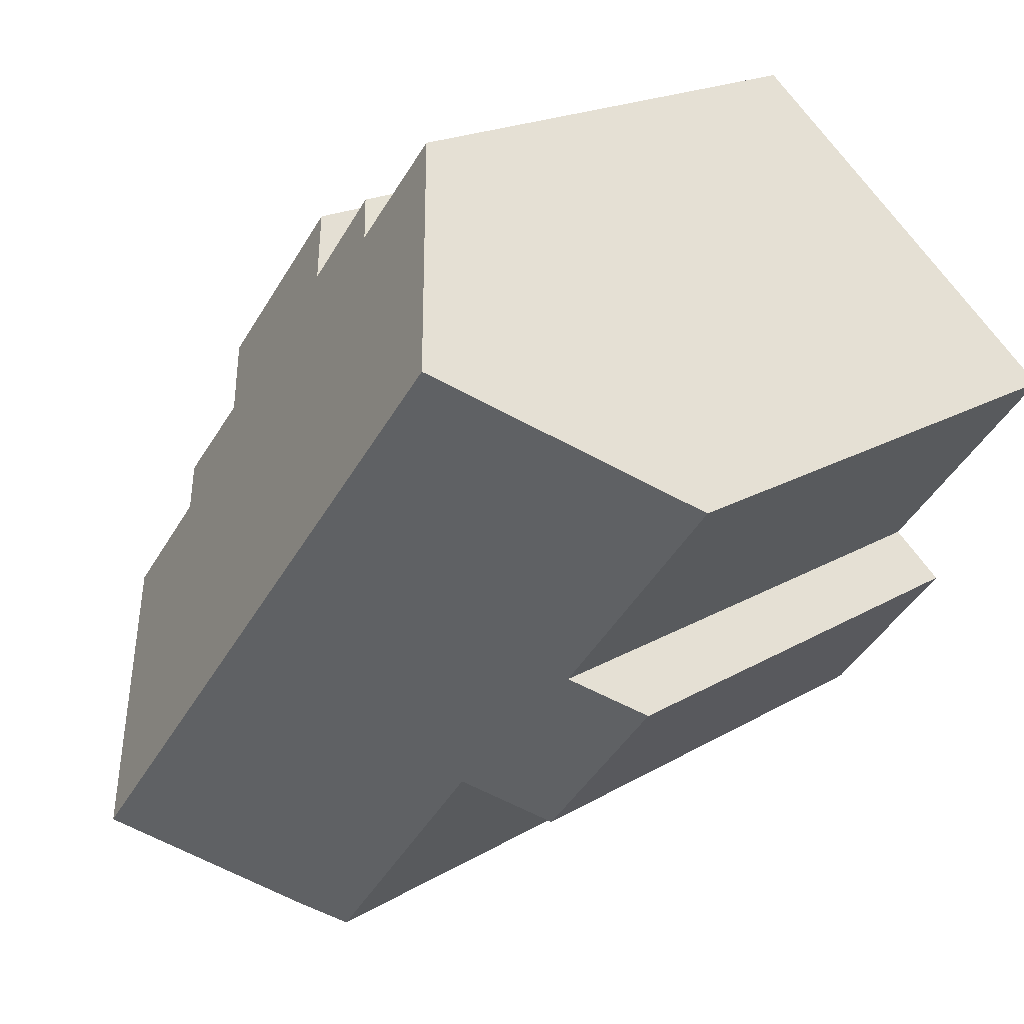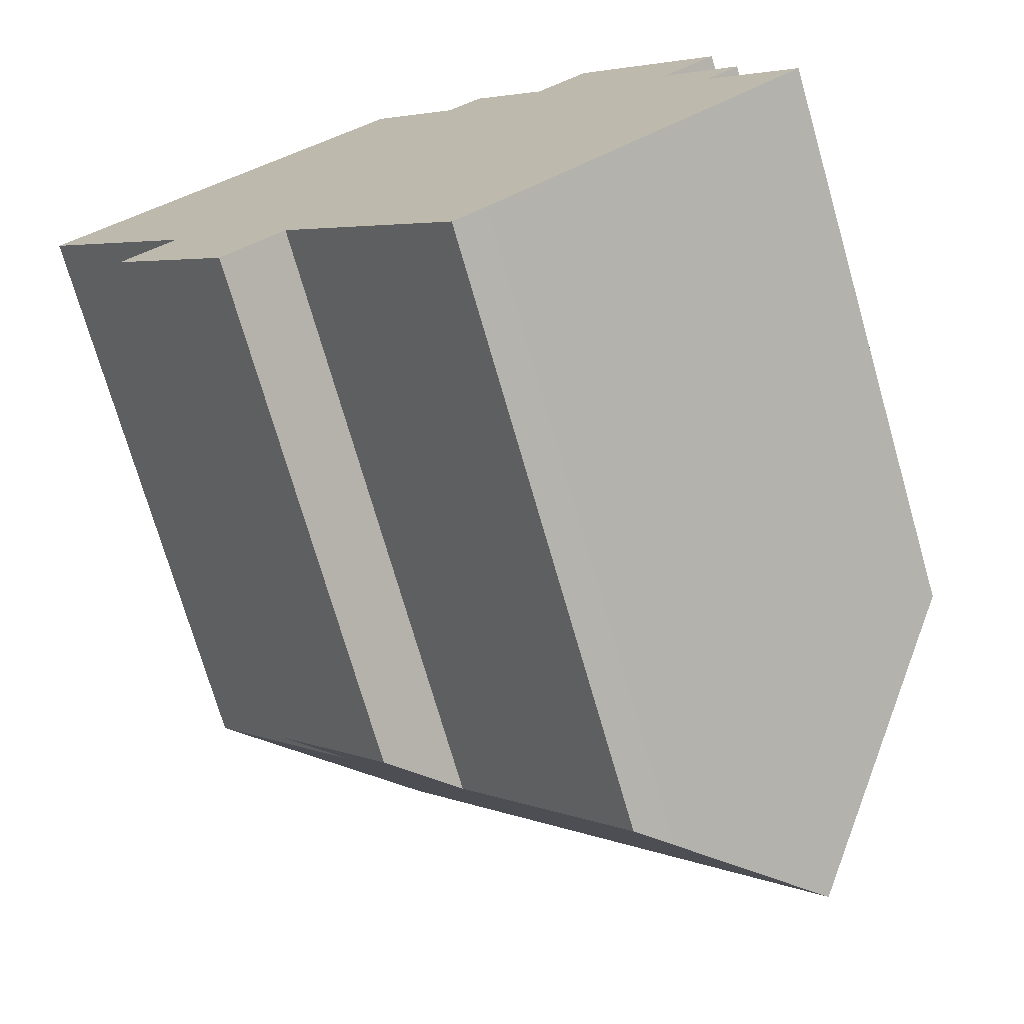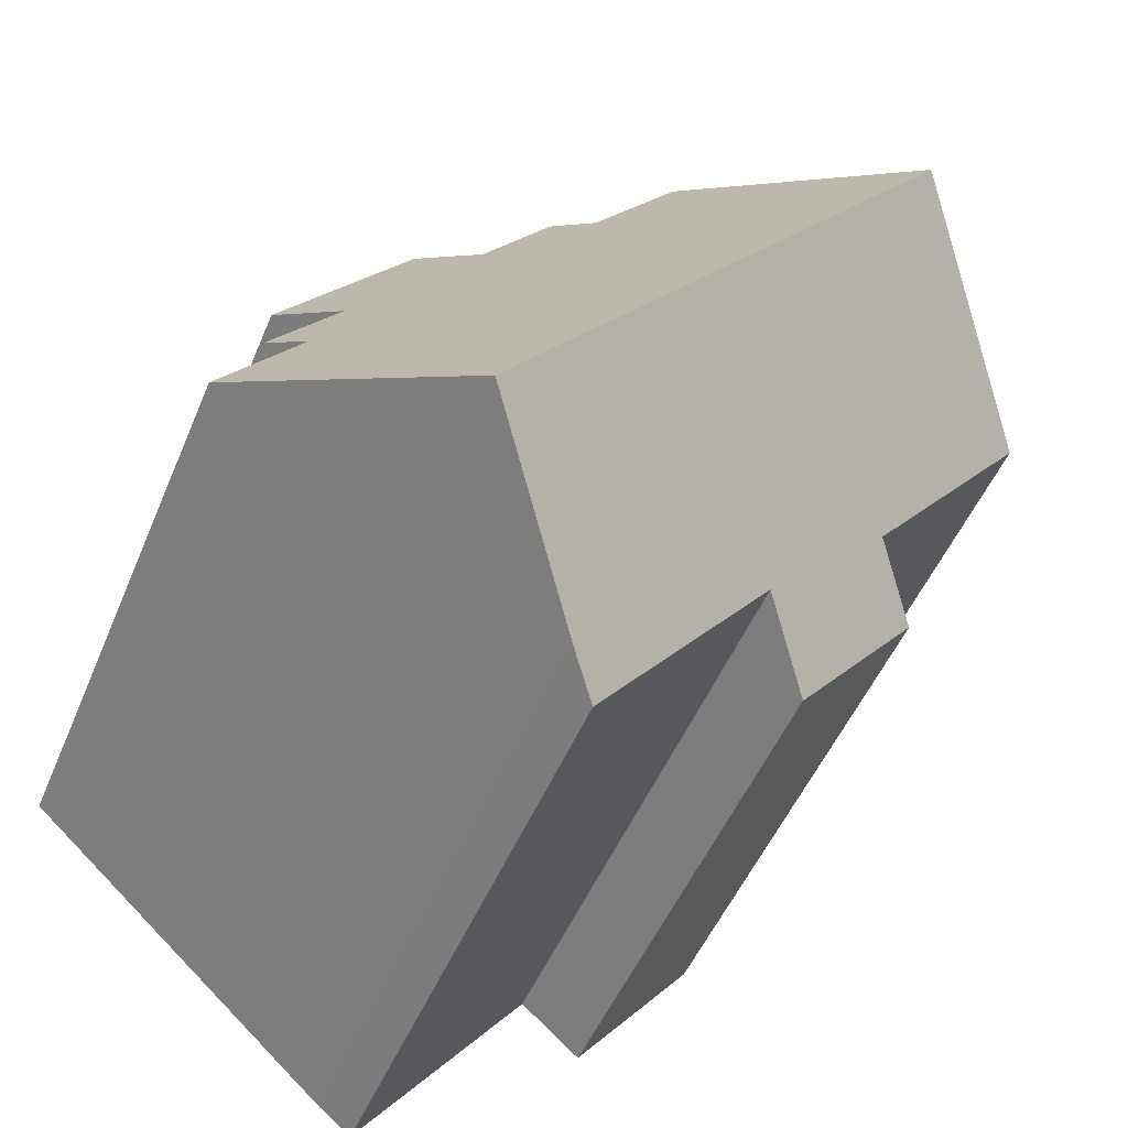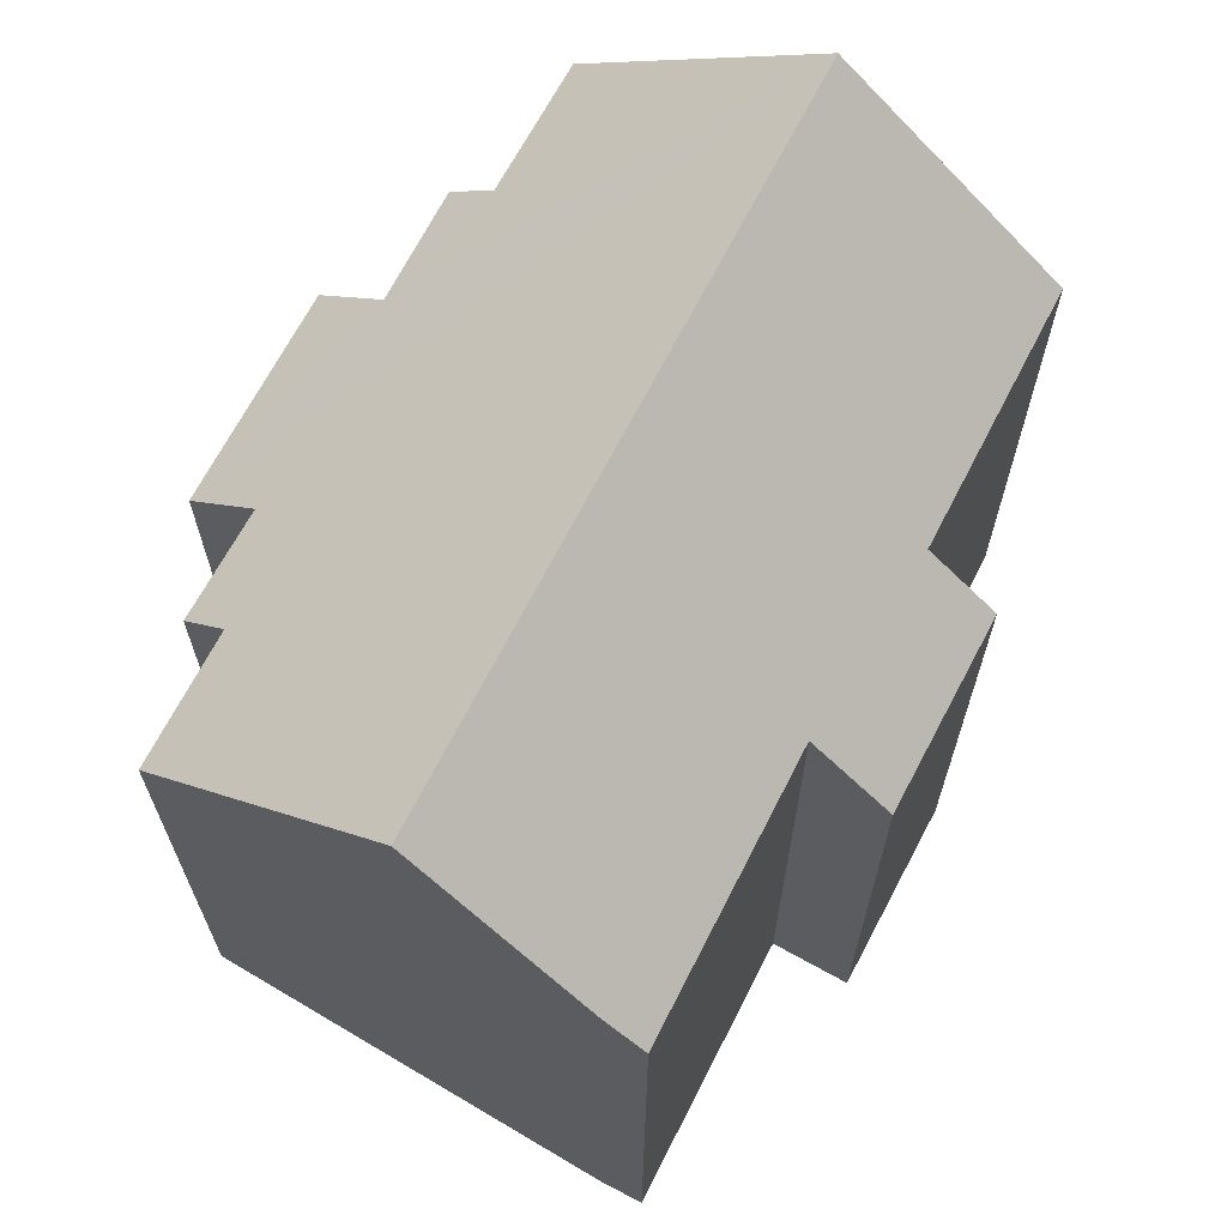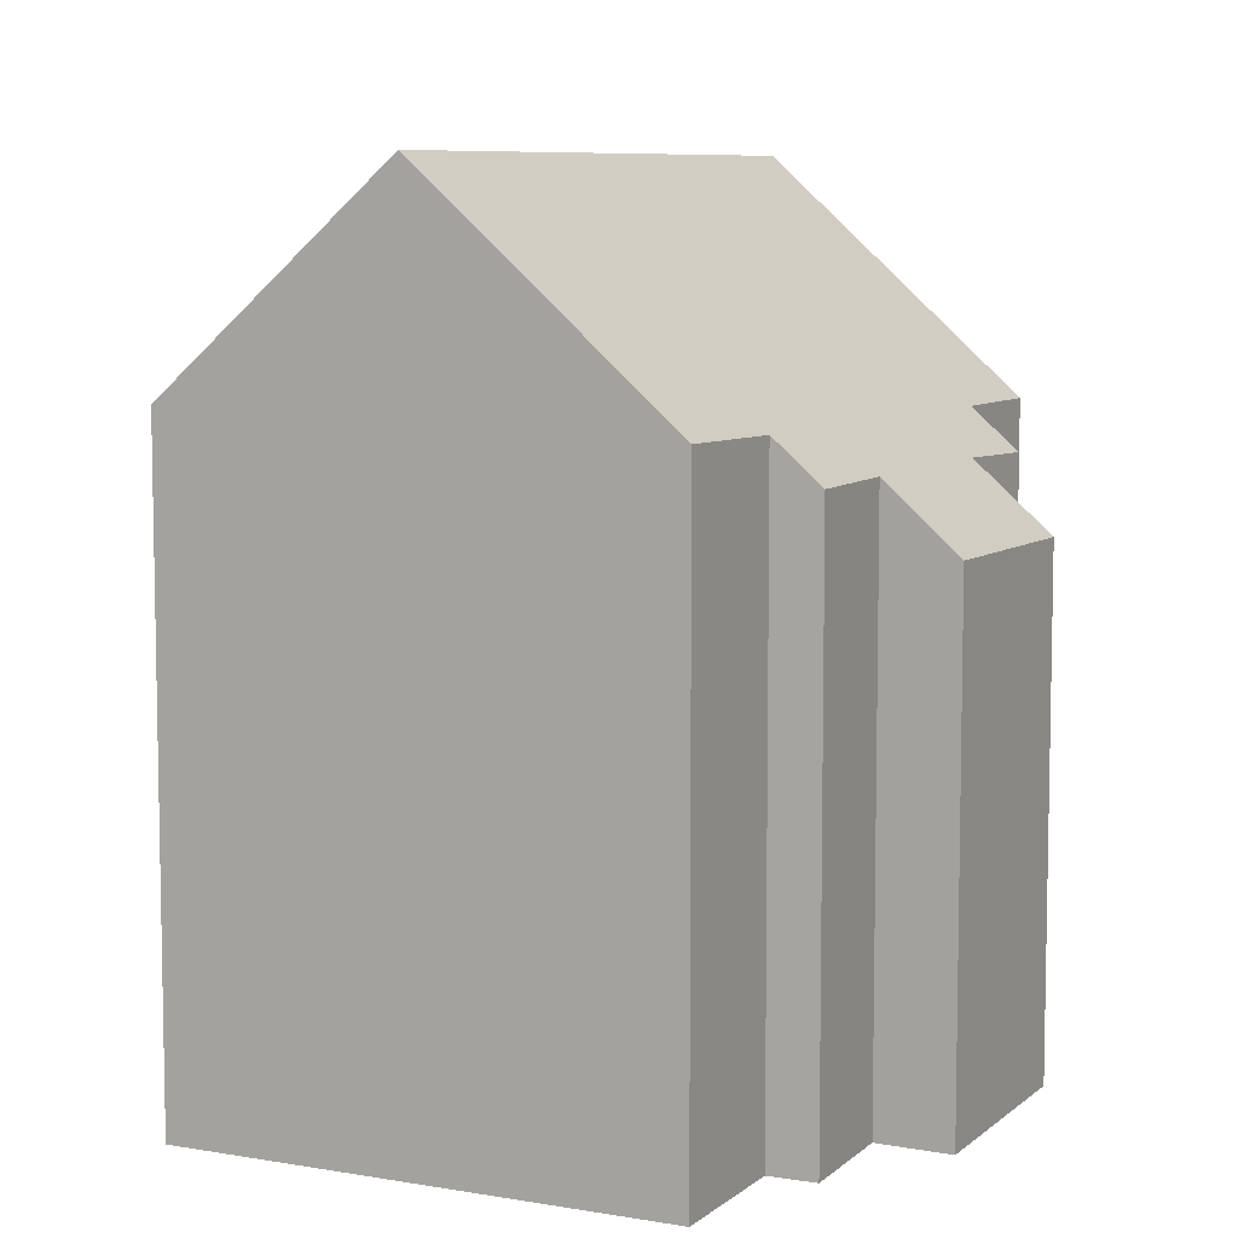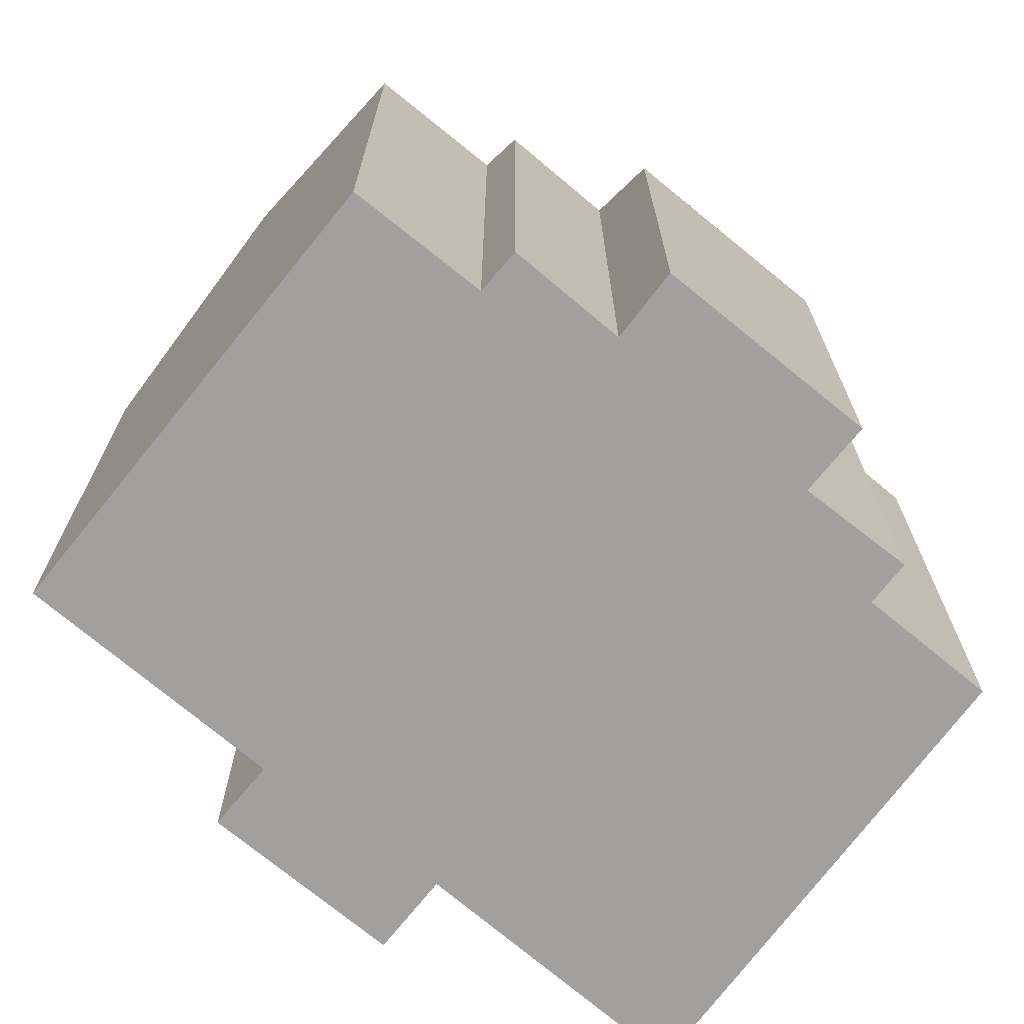
<metadata>
{"format":"obj","ext":"obj","renderer":"f3d","projection":"perspective","resolution":1024,"background":"white","views":[{"elev":18.2,"azim":-139.3,"up":"+Z"},{"elev":-73.3,"azim":16.1,"up":"+Z"},{"elev":-49.5,"azim":158.0,"up":"+Z"},{"elev":69.0,"azim":168.8,"up":"+Y"},{"elev":7.8,"azim":-13.5,"up":"+Y"},{"elev":-71.9,"azim":11.3,"up":"+Y"}]}
</metadata>
<code>
v  4.098 18.8 3.414
v  19.38 13.56 -6.151
v  14.9 18.8 -10.18
v  17.36 13.59 -3.674
v  18.17 12.66 -2.982
v  16.43 12.75 -0.954
v  16.54 12.63 -0.864
v  17.77 11.24 0.146
v  13.17 12.8 3.051
v  10.6 13.74 4.555
v  8.489 13.81 7.073
v  11.44 12.81 5.218
v  13.32 12.63 3.183
v  14.45 11.32 4.173
v  2.382 16.85 1.985
v  0.063 14.15 -0.08
v  0 14.15 8.664e-16
v  3.887 14.15 -4.893
v  6.986 14.41 -8.308
v  5.531 12.75 -9.538
v  11.09 14.38 -13.53
v  11.86 15.23 -12.91
v  2.883 12.72 -6.261
v  2.615 12.71 -5.93
v  0 0 0
v  0.063 4.899e-18 -0.08
v  3.887 2.996e-16 -4.893
v  6.986 5.087e-16 -8.308
v  11.09 8.282e-16 -13.53
v  5.531 5.84e-16 -9.538
v  2.615 3.631e-16 -5.93
v  2.883 3.834e-16 -6.261
v  2.382 -1.215e-16 1.985
v  8.489 -4.331e-16 7.073
v  4.098 -2.09e-16 3.414
v  10.6 -2.789e-16 4.555
v  11.44 -3.195e-16 5.218
v  13.17 -1.868e-16 3.051
v  14.45 -2.555e-16 4.173
v  13.32 -1.949e-16 3.183
v  17.77 -8.94e-18 0.146
v  16.43 5.842e-17 -0.954
v  18.17 1.826e-16 -2.982
v  17.36 2.25e-16 -3.674
v  19.38 3.766e-16 -6.151
v  16.54 5.29e-17 -0.864
v  11.86 7.908e-16 -12.91
v  14.9 6.23e-16 -10.18
g defaultobject
f 1 2 3
f 2 1 4
f 4 1 5
f 5 1 6
f 6 1 7
f 7 1 8
f 8 1 9
f 9 1 10
f 10 1 11
f 12 9 10
f 8 13 14
f 13 8 9
f 15 16 17
f 16 15 18
f 18 15 1
f 18 1 3
f 18 3 19
f 18 19 20
f 19 3 21
f 21 3 22
f 18 23 24
f 23 18 20
f 16 25 17
f 25 16 18
f 25 18 26
f 26 18 27
f 21 28 19
f 28 21 29
f 30 23 20
f 23 30 24
f 24 30 31
f 31 30 32
f 15 11 1
f 11 15 17
f 11 17 25
f 11 25 33
f 11 33 34
f 34 33 35
f 36 12 10
f 12 36 37
f 38 13 9
f 13 38 14
f 14 38 39
f 39 38 40
f 24 27 18
f 27 24 31
f 34 10 11
f 10 34 36
f 37 9 12
f 9 37 38
f 39 8 14
f 8 39 41
f 42 5 6
f 5 42 43
f 44 2 4
f 2 44 45
f 7 42 6
f 42 7 8
f 42 8 41
f 42 41 46
f 5 44 4
f 44 5 43
f 2 22 3
f 22 2 45
f 22 45 47
f 47 45 48
f 47 21 22
f 21 47 29
f 28 20 19
f 20 28 30
f 32 27 31
f 27 32 30
f 27 30 28
f 26 33 25
f 33 26 27
f 33 27 28
f 33 28 29
f 33 29 47
f 33 47 48
f 33 48 35
f 35 48 34
f 34 48 45
f 34 45 36
f 36 45 44
f 44 37 36
f 37 44 38
f 38 44 42
f 42 44 43
f 42 40 38
f 40 42 46
f 40 46 39
f 39 46 41

</code>
